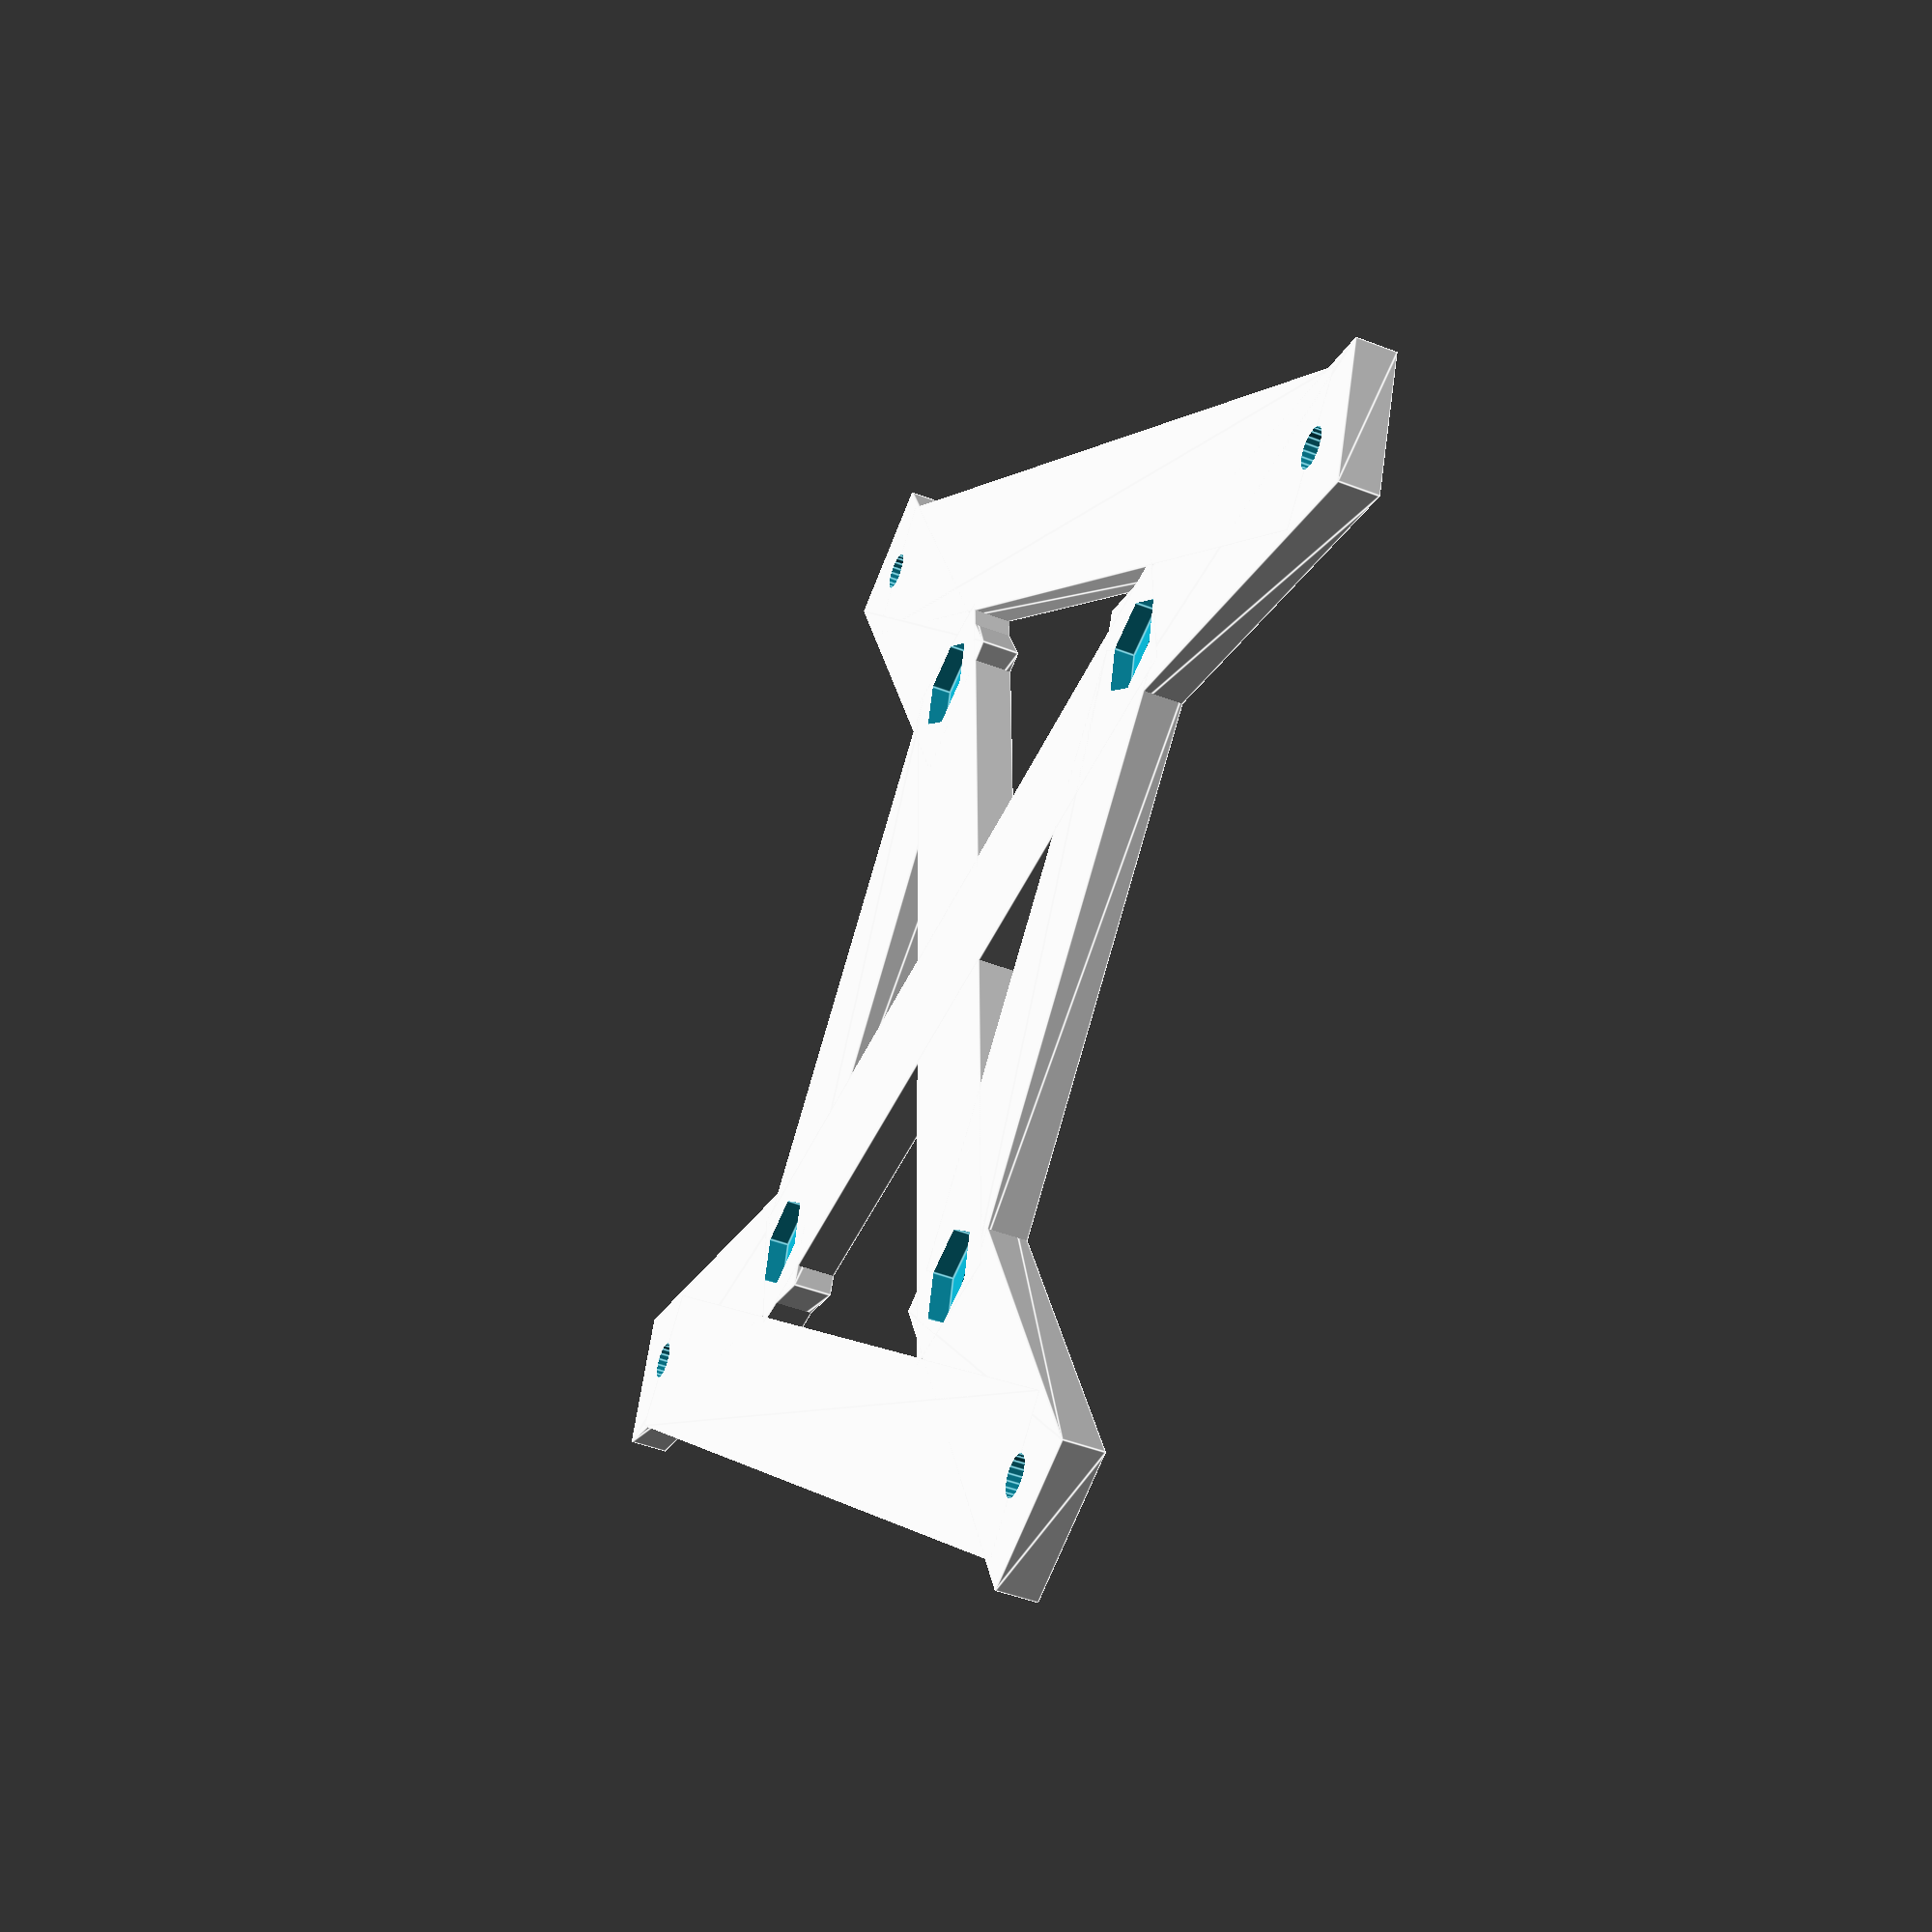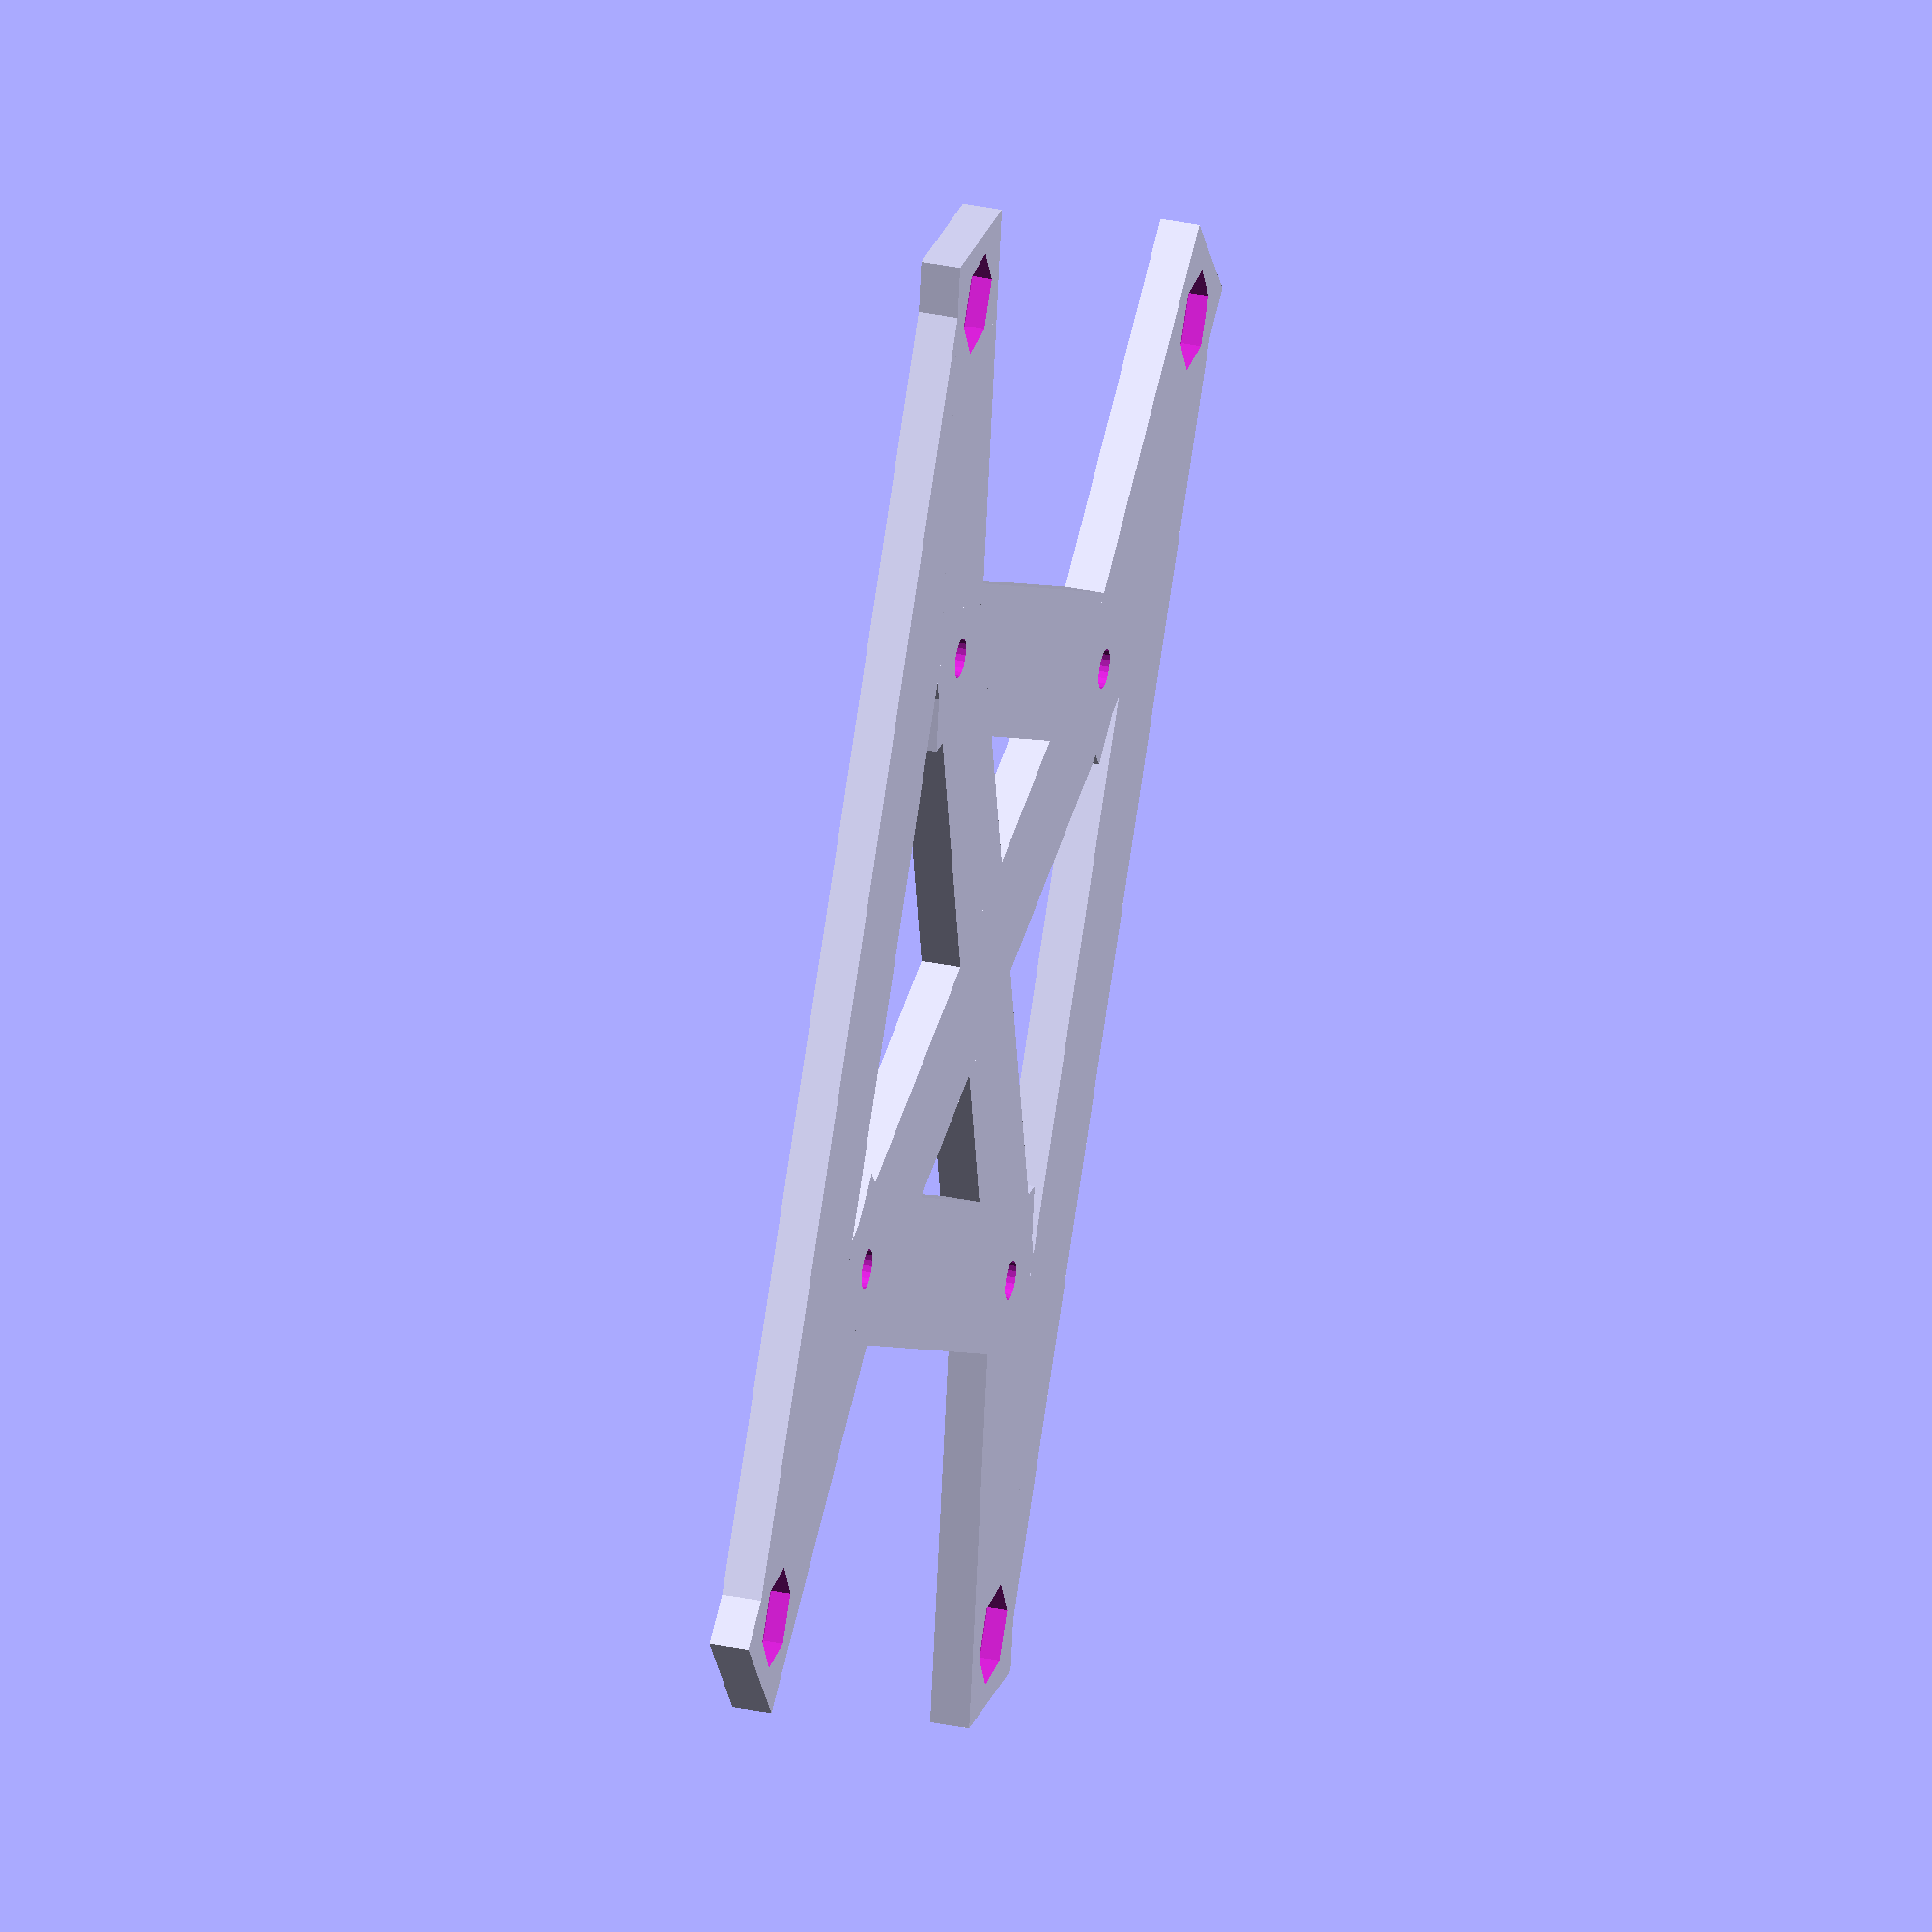
<openscad>
// Parameters
arm_length = sqrt(2) * 34/2;     // Length from center to end of each arm
hole_dist = sqrt(2) * 30.5/2;
arm_width = 7.5;       // Width of each arm
arm_thickness = 2;   // Thickness of the X
hole_diameter = 2;
hole_depth = arm_thickness + 1;


module beam_between(p1, p2, width, thickness) {
    // Calculate the direction vector
    dx = p2[0] - p1[0];
    dy = p2[1] - p1[1];
    angle = atan2(dy, dx);
    len = sqrt(dx*dx + dy*dy);

    translate(p1-[0,0,thickness/2])
        rotate([0, 0, angle])
            linear_extrude(height = thickness)
                translate([0, -width/2])
                    square([len, width], center = false);
}

module extendedBeam(p1, p2, width, thickness, extension) {
     dx = p2[0] - p1[0];
    dy = p2[1] - p1[1];
    len = sqrt(dx*dx + dy*dy);

    // Normalize the direction vector
    ux = dx / len;
    uy = dy / len;

    // Extend p1 backward and p2 forward
    p1_ext = [p1[0] - ux * extension / 2, p1[1] - uy * extension / 2, p1[2]];
    p2_ext = [p2[0] + ux * extension / 2, p2[1] + uy * extension / 2, p2[2]];

    // Call the original beam module
    beam_between(p1_ext, p2_ext, width, thickness);
}

module hole(p1, hole_diameter, hole_depth) {
    translate(p1)
    cylinder(h = hole_depth, d = hole_diameter, center = true, $fn = 20);
}

module hole_custom_sides(p1, hole_diameter, hole_depth, side_num) {
    translate(p1)
    cylinder(h = hole_depth, d = hole_diameter, center = true, $fn = side_num);
}

// Main X shape with holes
difference() {
    union() {
        extendedBeam([30.5/2,30.5/2,0], [32.8,23,0], width=arm_width, thickness = arm_thickness, extension=7);
        extendedBeam([-30.5/2,30.5/2,0], [-32.8,23,0], width=arm_width, thickness = arm_thickness, extension=7);
        extendedBeam([-30.5/2,-30.5/2,0], [-32.8,-23,0], width=arm_width, thickness = arm_thickness, extension=7);
        extendedBeam([30.5/2,-30.5/2,0], [32.8,-23,0], width=arm_width, thickness = arm_thickness, extension=7);
        
        extendedBeam([30.5/2,-30.5/2,0], [30.5/2,30.5/2,0], width=arm_width, thickness = arm_thickness, extension=0);
        extendedBeam([-30.5/2,-30.5/2,0], [-30.5/2,30.5/2,0], width=arm_width, thickness = arm_thickness, extension=0);
        
        
        extendedBeam([-32.8,-23,0], [32.8,-23,0], width=arm_width, thickness = arm_thickness, extension=0);
        extendedBeam([-32.8,23,0], [32.8,23,0], width=arm_width, thickness = arm_thickness, extension=0);
        // First arm (diagonal 45°)
        rotate([0, 0, 45])
            cube([arm_length * 2, arm_width, arm_thickness], center = true);
        
        // Second arm (diagonal -45°)
        rotate([0, 0, -45])
            cube([arm_length * 2, arm_width, arm_thickness], center = true);
    }

    hole([32.8,23,0], hole_diameter, hole_depth);
    hole([-32.8,23,0], hole_diameter, hole_depth);
    hole([-32.8,-23,0], hole_diameter, hole_depth);
    hole([32.8,-23,0], hole_diameter, hole_depth);
    // Holes at the ends of the X
    for (angle = [45, 135, 225, 315]) {
        rotate([0, 0, angle])
            translate([hole_dist, 0, 0])
                cylinder(h = hole_depth, d = hole_diameter, center = true, $fn = 20);
    }
    
    hole_custom_sides([-32.8,23,1],5, 2, 6);
    hole_custom_sides([-32.8,-23,1],5, 2, 6);
    hole_custom_sides([32.8,-23,1],5, 2, 6);
    hole_custom_sides([32.8,23,1],5, 2, 6);
    
    hole_custom_sides([30.5/2,30.5/2,-1],5, 2, 6);
    hole_custom_sides([-30.5/2,30.5/2,-1],5, 2, 6);
    hole_custom_sides([30.5/2,-30.5/2,-1],5, 2, 6);
    hole_custom_sides([-30.5/2,-30.5/2,-1],5, 2, 6);
}

</openscad>
<views>
elev=226.9 azim=135.8 roll=293.6 proj=p view=edges
elev=146.9 azim=123.1 roll=253.9 proj=o view=solid
</views>
